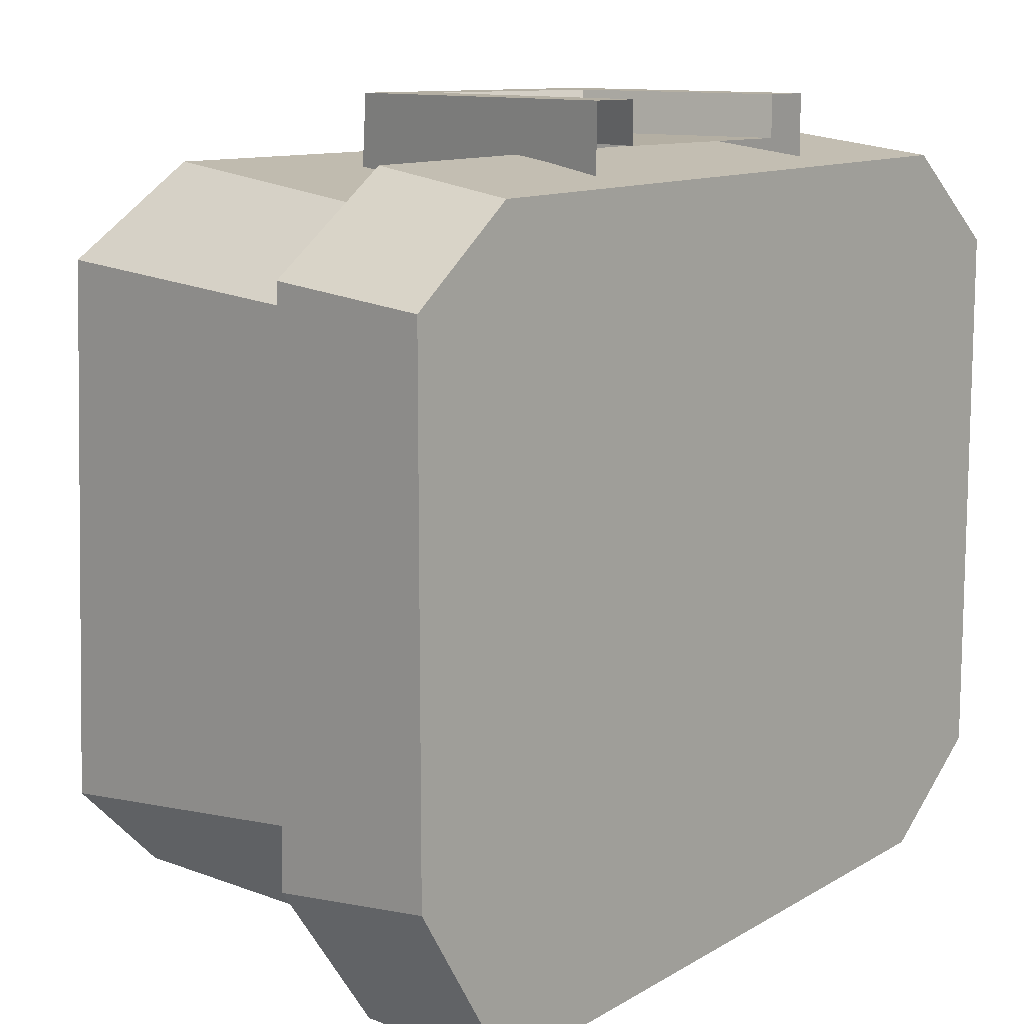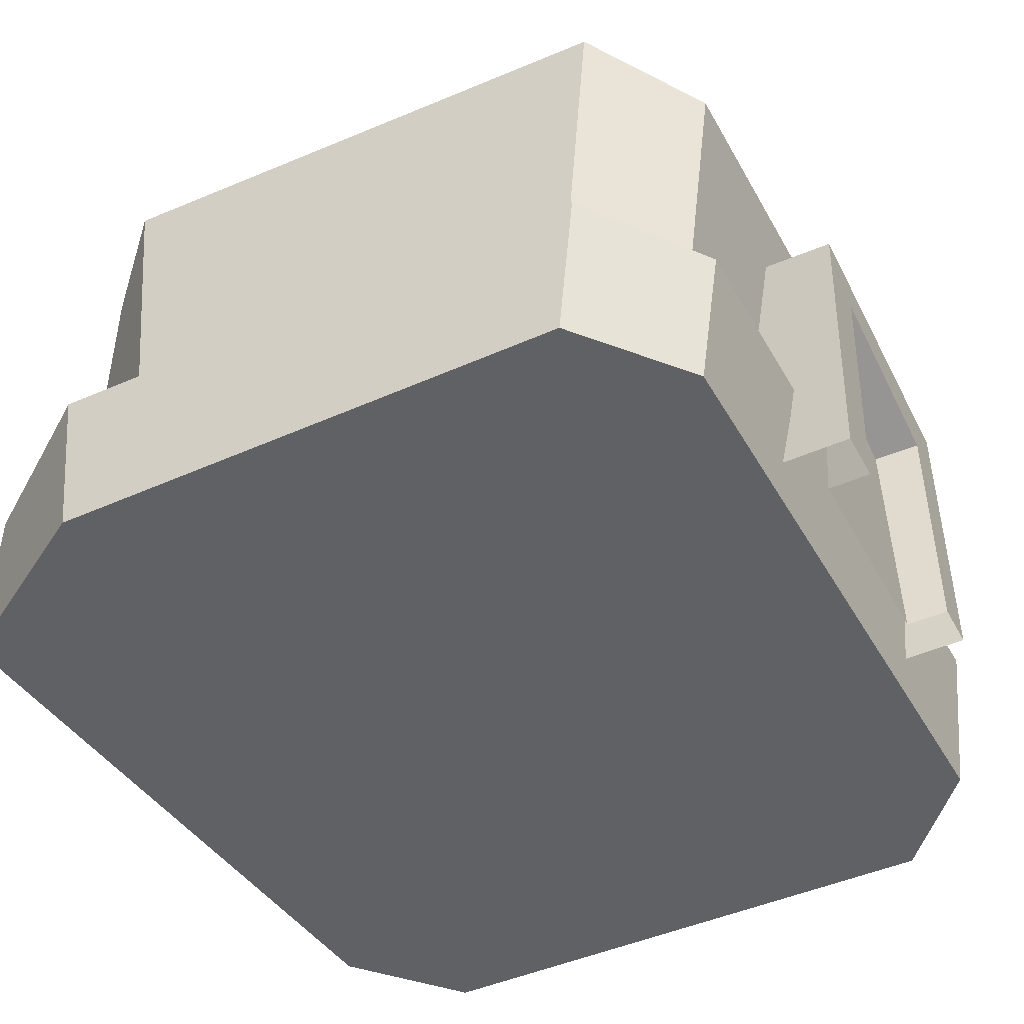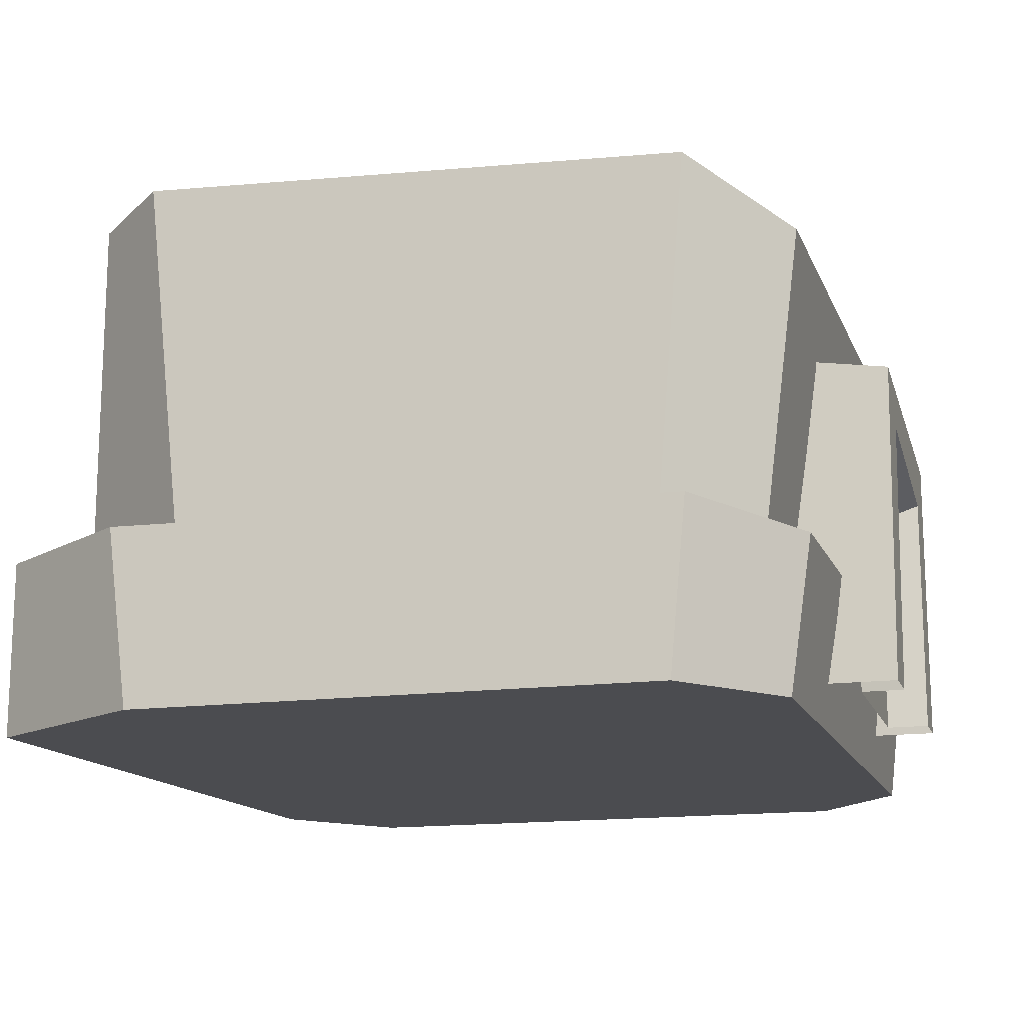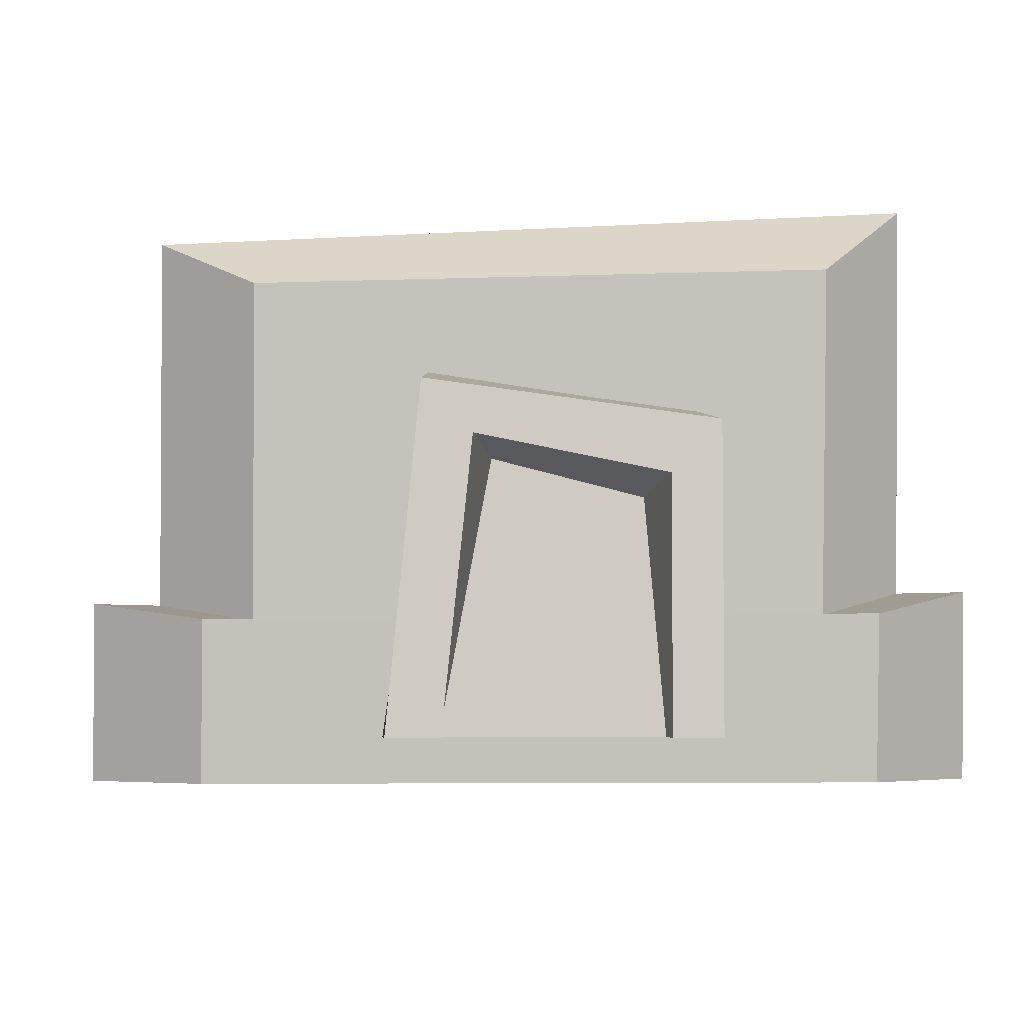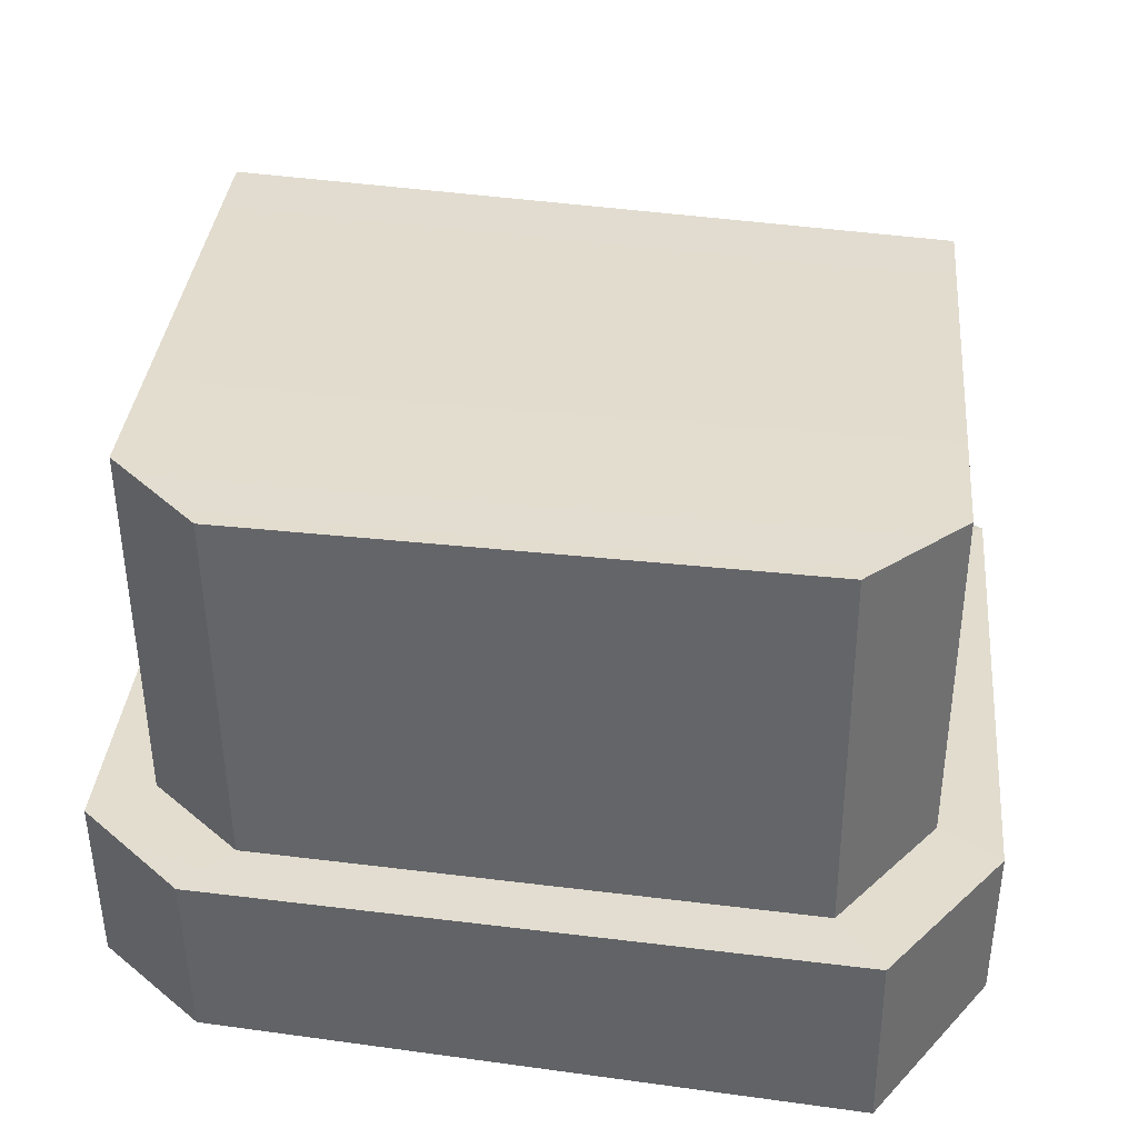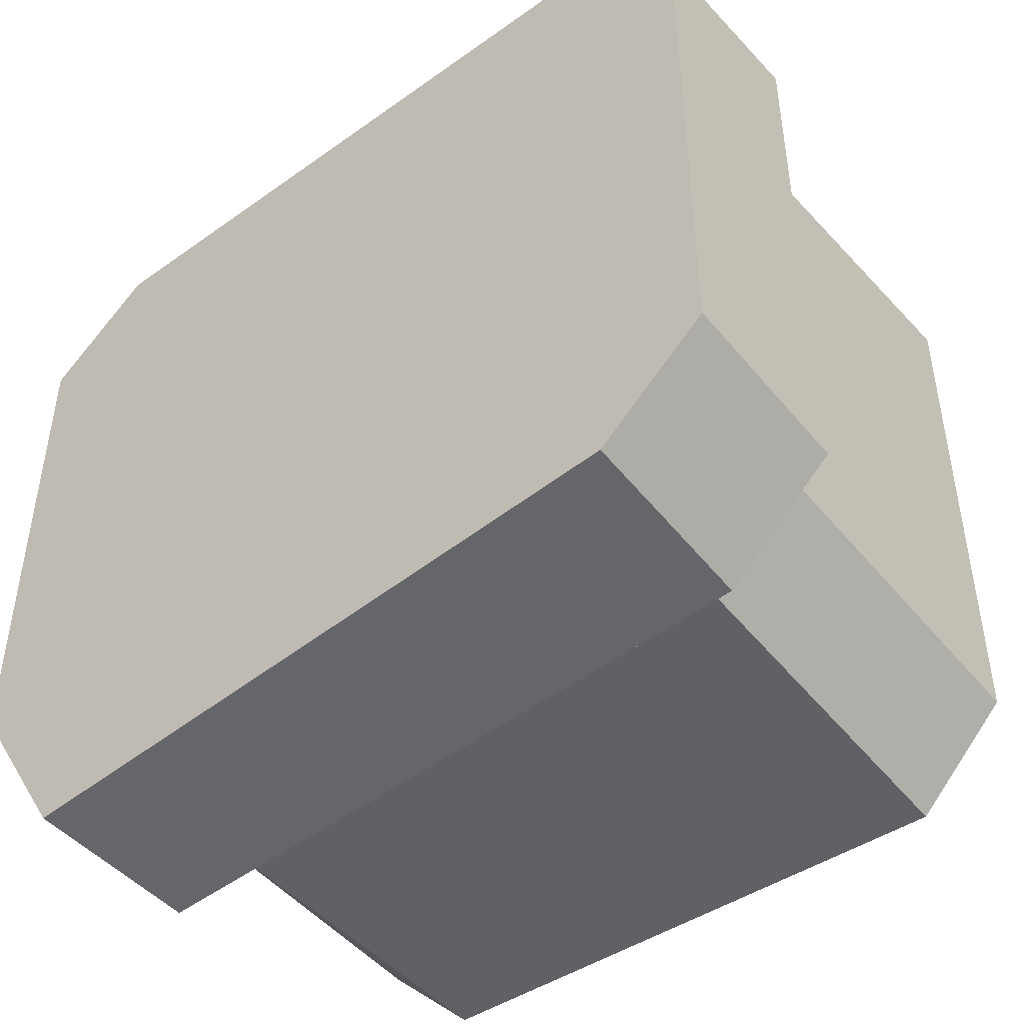
<metadata>
{"format":"obj","ext":"obj","renderer":"f3d","projection":"perspective","resolution":1024,"background":"white","views":[{"elev":11.2,"azim":-47.7,"up":"+Z"},{"elev":-45.6,"azim":-62.8,"up":"+Y"},{"elev":-15.2,"azim":-74.1,"up":"+Y"},{"elev":-4.4,"azim":-4.5,"up":"+Y"},{"elev":34.9,"azim":-174.6,"up":"+Y"},{"elev":-46.9,"azim":38.6,"up":"+Z"}]}
</metadata>
<code>
g upgrade_house_lv3
v 0.007041 0.06761 0.02826
v 0.007041 0.08497 0.02826
v 0.01043 0.08856 0.02826
v 0.01043 0.06761 0.02826
v 0.007041 0.08497 0.02826
v -0.006034 0.0875 0.02826
v -0.009427 0.09108 0.02826
v 0.01043 0.08856 0.02826
v -0.006034 0.0875 0.02826
v -0.00809 0.06761 0.02826
v -0.01174 0.06761 0.02826
v -0.009427 0.09108 0.02826
v 0.01043 0.06761 0.01768
v 0.01043 0.06761 0.02826
v 0.01043 0.08856 0.02826
v 0.009283 0.09031 0.01947
v 0.009283 0.09031 0.01947
v 0.01043 0.08856 0.02826
v -0.009427 0.09108 0.02826
v -0.008275 0.09284 0.01947
v -0.008275 0.09284 0.01947
v -0.009427 0.09108 0.02826
v -0.01174 0.06761 0.02826
v -0.01174 0.06761 0.01768
v 0.007041 0.06761 0.02826
v 0.007041 0.06761 0.02526
v 0.005613 0.08355 0.02526
v 0.007041 0.08497 0.02826
v 0.007041 0.08497 0.02826
v 0.005613 0.08355 0.02526
v -0.004606 0.08608 0.02526
v -0.006034 0.0875 0.02826
v -0.006034 0.0875 0.02826
v -0.004606 0.08608 0.02526
v -0.00809 0.06761 0.02526
v -0.00809 0.06761 0.02826
v 0.02512 0.07761 -0.02022
v 0.02512 0.07761 0.01525
v 0.02512 0.1048 0.01699
v 0.02512 0.1048 -0.02196
v -0.02709 0.07661 0.01499
v -0.0314 0.07661 0.01761
v -0.0314 0.07714 -0.02205
v -0.02709 0.07714 -0.01914
v -0.02046 0.1034 -0.02859
v 0.01849 0.1048 -0.02859
v 0.02512 0.1048 -0.02196
v -0.02709 0.1034 -0.02196
v -0.02709 0.1017 0.01699
v 0.02512 0.1048 0.01699
v -0.02046 0.07714 -0.02859
v -0.02046 0.1034 -0.02859
v -0.02709 0.1034 -0.02196
v -0.02709 0.07714 -0.01914
v -0.02709 0.07661 0.01499
v -0.02709 0.1017 0.01699
v -0.02046 0.09796 0.02362
v -0.02046 0.07539 0.0208
v 0.02512 0.07761 -0.02022
v 0.02929 0.07761 0.01791
v 0.02512 0.07761 0.01525
v 0.02929 0.07761 -0.02331
v 0.01849 0.07761 -0.02626
v 0.02158 0.07761 -0.03033
v -0.02046 0.07714 -0.02859
v -0.0237 0.07714 -0.03305
v 0.01849 0.07761 -0.02626
v 0.02512 0.1048 0.01699
v 0.01849 0.09945 0.02362
v -0.02046 0.09796 0.02362
v -0.02709 0.1017 0.01699
v -0.00809 0.06761 0.02526
v -0.004606 0.08608 0.02526
v 0.005613 0.08355 0.02526
v 0.007041 0.06761 0.02526
v 0.02512 0.1048 0.01699
v 0.02512 0.07761 0.01525
v 0.01849 0.07587 0.02129
v 0.01849 0.09945 0.02362
v 0.01849 0.1048 -0.02859
v 0.01849 0.07761 -0.02626
v 0.02512 0.07761 -0.02022
v 0.02512 0.1048 -0.02196
v 0.01849 0.1048 -0.02859
v -0.02046 0.1034 -0.02859
v -0.02046 0.07714 -0.02859
v 0.01849 0.07761 -0.02626
v -0.02046 0.09796 0.02362
v 0.01849 0.09945 0.02362
v 0.01849 0.07587 0.02129
v -0.02046 0.07539 0.0208
v -0.02709 0.1034 -0.02196
v -0.02709 0.1017 0.01699
v -0.02709 0.07661 0.01499
v -0.02709 0.07714 -0.01914
v 0.01849 0.07587 0.02129
v 0.02158 0.07587 0.02493
v -0.0237 0.07539 0.02436
v -0.02046 0.07539 0.0208
v -0.0314 0.07714 -0.02205
v -0.0314 0.07661 0.01761
v -0.0314 0.06451 0.01649
v -0.0314 0.06451 -0.02047
v -0.0237 0.07539 0.02436
v 0.02158 0.07587 0.02493
v 0.02158 0.06451 0.02362
v -0.0237 0.06451 0.02278
v 0.02158 0.07761 -0.03033
v -0.0237 0.07714 -0.03305
v -0.0237 0.06451 -0.03305
v 0.02158 0.06451 -0.02903
v 0.02158 0.07761 -0.03033
v 0.02158 0.06451 -0.02903
v 0.02929 0.06451 -0.02234
v 0.02929 0.07761 -0.02331
v 0.02929 0.07761 0.01791
v 0.02929 0.06451 0.01694
v 0.02158 0.06451 0.02362
v 0.02158 0.07587 0.02493
v -0.0314 0.06451 0.01649
v -0.0314 0.07661 0.01761
v -0.0237 0.07539 0.02436
v -0.0237 0.06451 0.02278
v -0.0237 0.06451 -0.03305
v -0.0237 0.07714 -0.03305
v -0.0314 0.07714 -0.02205
v -0.0314 0.06451 -0.02047
v 0.02929 0.06451 -0.02234
v 0.02929 0.06451 0.01694
v 0.02929 0.07761 0.01791
v 0.02929 0.07761 -0.02331
v 0.02512 0.07761 0.01525
v 0.02929 0.07761 0.01791
v 0.02158 0.07587 0.02493
v 0.01849 0.07587 0.02129
v -0.02046 0.07539 0.0208
v -0.0237 0.07539 0.02436
v -0.0314 0.07661 0.01761
v -0.02709 0.07661 0.01499
v -0.02709 0.07714 -0.01914
v -0.0314 0.07714 -0.02205
v -0.0237 0.07714 -0.03305
v -0.02046 0.07714 -0.02859
v -0.02709 0.06451 0.01402
v -0.0314 0.06451 0.01649
v -0.0237 0.06451 0.02278
v -0.02709 0.06451 -0.01777
v -0.0314 0.06451 -0.02047
v -0.02046 0.06451 0.01944
v 0.02158 0.06451 0.02362
v 0.02512 0.06451 0.01441
v 0.01849 0.06451 0.02016
v 0.02929 0.06451 0.01694
v 0.02929 0.06451 -0.02234
v 0.02512 0.06451 -0.01938
v 0.02158 0.06451 -0.02903
v 0.01849 0.06451 -0.02513
v -0.0237 0.06451 -0.03305
v -0.02046 0.06451 -0.02859
g upgrade_house_lv3_0
f 3 2 1
f 4 3 1
f 7 6 5
f 8 7 5
f 11 10 9
f 12 11 9
f 15 14 13
f 16 15 13
f 19 18 17
f 20 19 17
f 23 22 21
f 24 23 21
f 27 26 25
f 28 27 25
f 31 30 29
f 32 31 29
f 35 34 33
f 36 35 33
f 39 38 37
f 40 39 37
f 43 42 41
f 44 43 41
f 47 46 45
f 48 47 45
f 48 49 47
f 49 50 47
f 53 52 51
f 54 53 51
f 57 56 55
f 58 57 55
f 61 60 59
f 60 62 59
f 59 62 63
f 62 64 63
f 64 66 65
f 67 64 65
f 70 69 68
f 71 70 68
f 74 73 72
f 75 74 72
f 78 77 76
f 79 78 76
f 82 81 80
f 83 82 80
f 86 85 84
f 87 86 84
f 90 89 88
f 91 90 88
f 94 93 92
f 95 94 92
f 98 97 96
f 99 98 96
f 102 101 100
f 103 102 100
f 106 105 104
f 107 106 104
f 110 109 108
f 111 110 108
f 114 113 112
f 115 114 112
f 118 117 116
f 119 118 116
f 122 121 120
f 123 122 120
f 126 125 124
f 127 126 124
f 130 129 128
f 131 130 128
f 134 133 132
f 135 134 132
f 138 137 136
f 139 138 136
f 142 141 140
f 143 142 140
f 146 145 144
f 144 145 147
f 145 148 147
f 149 146 144
f 150 146 149
f 151 149 144
f 151 144 147
f 152 150 149
f 151 152 149
f 153 150 152
f 151 153 152
f 154 153 151
f 155 154 151
f 155 151 147
f 156 154 155
f 157 156 155
f 157 155 147
f 158 156 157
f 148 158 159
f 147 148 159
f 147 159 157
f 159 158 157

</code>
